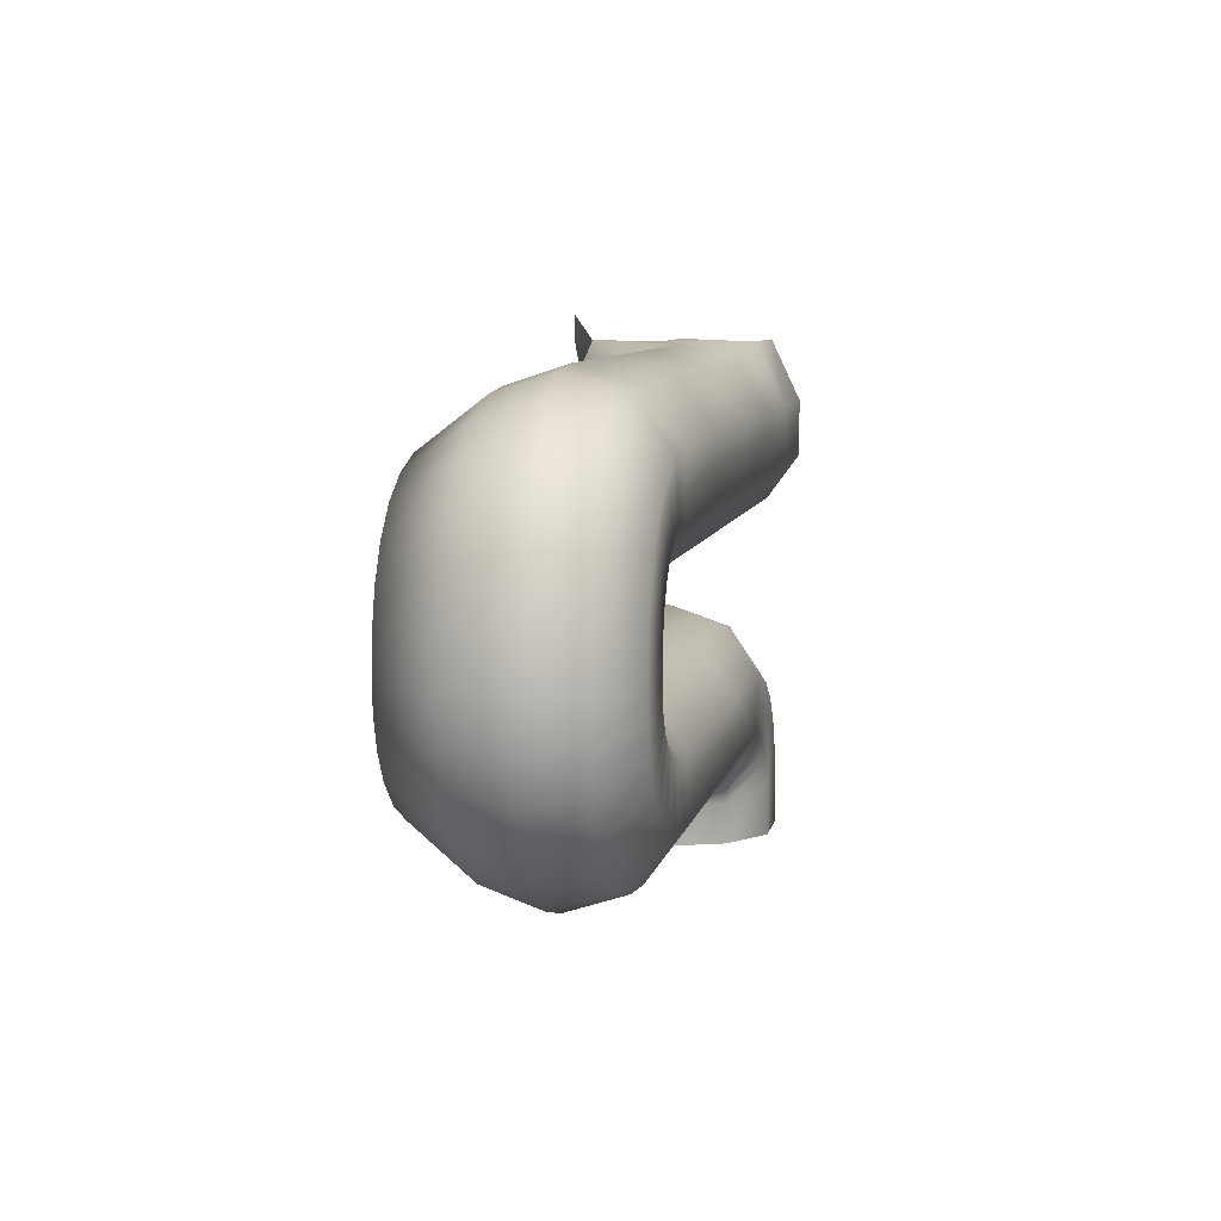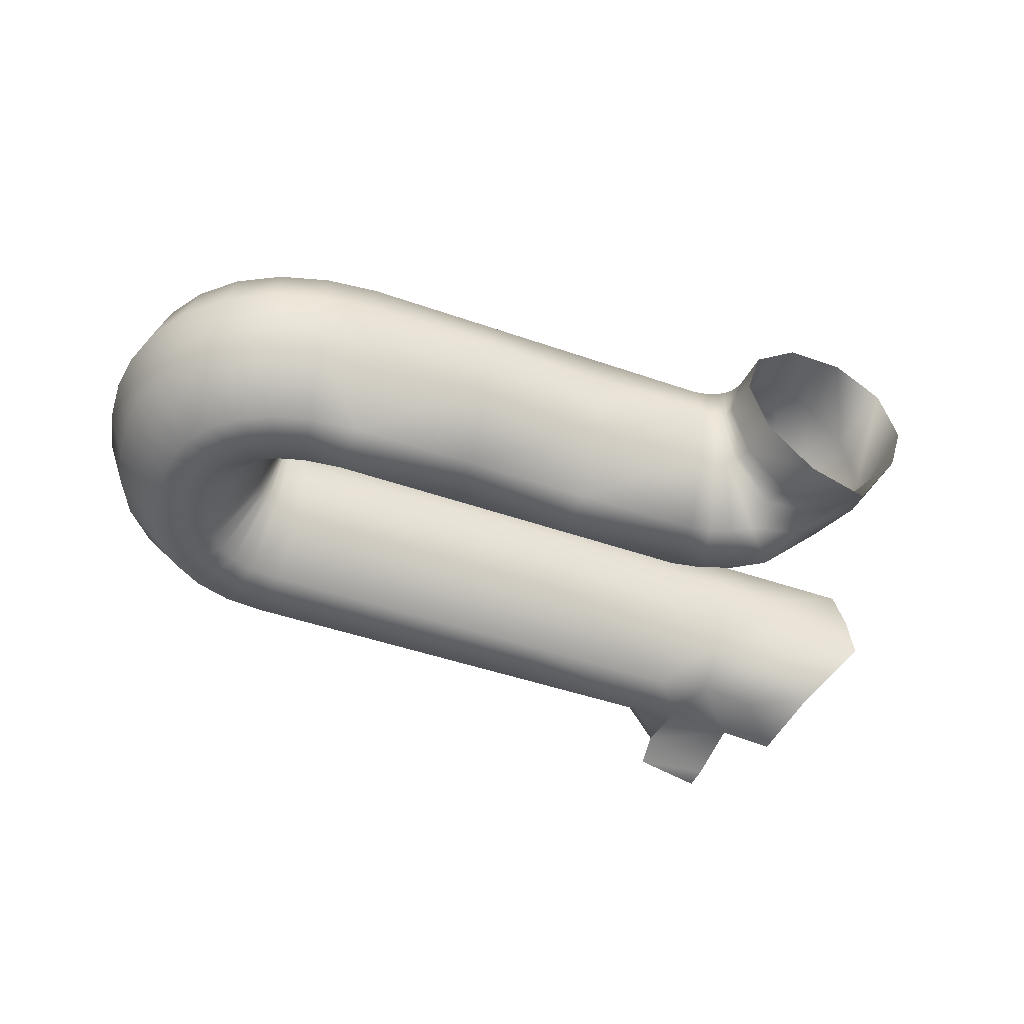
<metadata>
{"format":"obj","ext":"obj","renderer":"f3d","projection":"perspective","resolution":1024,"background":"white","views":[{"elev":8.2,"azim":101.7,"up":"+Z"},{"elev":-45.5,"azim":157.9,"up":"+Y"}]}
</metadata>
<code>
g arkenstone_cave
v 1.809e+04 1668 -2663
v 1.81e+04 1668 -2464
v 1.8e+04 1962 -2442
v 1.799e+04 1962 -2658
v 1.776e+04 2143 -2381
v 1.774e+04 2143 -2659
v 1.746e+04 2143 -2307
v 1.743e+04 2143 -2658
v 1.721e+04 1962 -2247
v 1.718e+04 1962 -2664
v 1.712e+04 1668 -2224
v 1.709e+04 1668 -2659
v 1.721e+04 1374 -2247
v 1.718e+04 1374 -2664
v 1.746e+04 1193 -2307
v 1.743e+04 1009 -2658
v 1.776e+04 1193 -2381
v 1.774e+04 1115 -2659
v 1.8e+04 1374 -2442
v 1.799e+04 1374 -2658
v 1.81e+04 1668 -2464
v 1.809e+04 1668 -2663
v 1.811e+04 1668 -2436
v 1.803e+04 1962 -2387
v 1.781e+04 2143 -2258
v 1.754e+04 2143 -2098
v 1.732e+04 1962 -1969
v 1.724e+04 1668 -1919
v 1.732e+04 1374 -1969
v 1.754e+04 1193 -2098
v 1.781e+04 1193 -2258
v 1.803e+04 1374 -2387
v 1.811e+04 1668 -2436
v 1.812e+04 1668 -2424
v 1.805e+04 1962 -2353
v 1.788e+04 2143 -2167
v 1.767e+04 2143 -1938
v 1.75e+04 1962 -1752
v 1.744e+04 1668 -1681
v 1.75e+04 1374 -1752
v 1.767e+04 1042 -1938
v 1.788e+04 1042 -2167
v 1.805e+04 1374 -2353
v 1.812e+04 1668 -2424
v 1.814e+04 1668 -2409
v 1.81e+04 1962 -2324
v 1.798e+04 2143 -2102
v 1.783e+04 2143 -1827
v 1.771e+04 1962 -1605
v 1.767e+04 1668 -1520
v 1.771e+04 1374 -1605
v 1.783e+04 1042 -1827
v 1.798e+04 1042 -2102
v 1.81e+04 1374 -2324
v 1.814e+04 1668 -2409
v 1.818e+04 1668 -2392
v 1.816e+04 1962 -2300
v 1.809e+04 2143 -2059
v 1.8e+04 2143 -1760
v 1.793e+04 1962 -1519
v 1.791e+04 1668 -1426
v 1.793e+04 1374 -1519
v 1.8e+04 1042 -1760
v 1.809e+04 1042 -2058
v 1.816e+04 1374 -2300
v 1.818e+04 1668 -2392
v 1.824e+04 1668 -2382
v 1.823e+04 1962 -2287
v 1.82e+04 2143 -2037
v 1.817e+04 2143 -1729
v 1.815e+04 1962 -1479
v 1.814e+04 1668 -1384
v 1.815e+04 1374 -1479
v 1.817e+04 1042 -1729
v 1.82e+04 1042 -2037
v 1.823e+04 1374 -2287
v 1.824e+04 1668 -2382
v 2.027e+04 1962 -2285
v 1.959e+04 1962 -2286
v 1.959e+04 1668 -2381
v 2.027e+04 1668 -2381
v 2.025e+04 2143 -2036
v 1.957e+04 2143 -2036
v 2.023e+04 2143 -1727
v 1.955e+04 2143 -1728
v 2.022e+04 1962 -1477
v 1.953e+04 1962 -1478
v 2.021e+04 1668 -1382
v 1.952e+04 1668 -1383
v 2.022e+04 1374 -1477
v 1.953e+04 1374 -1478
v 2.023e+04 1042 -1727
v 1.955e+04 1042 -1728
v 2.025e+04 1042 -2036
v 1.957e+04 1042 -2036
v 2.027e+04 1374 -2285
v 1.959e+04 1374 -2286
v 2.027e+04 1668 -2381
v 1.959e+04 1668 -2381
v 2.027e+04 1668 -2381
v 2.057e+04 1668 -2348
v 2.055e+04 1962 -2254
v 2.027e+04 1962 -2285
v 2.05e+04 2143 -2008
v 2.025e+04 2143 -2036
v 2.044e+04 2143 -1704
v 2.023e+04 2143 -1727
v 2.039e+04 1962 -1459
v 2.022e+04 1962 -1477
v 2.037e+04 1668 -1365
v 2.021e+04 1668 -1382
v 2.039e+04 1374 -1459
v 2.022e+04 1374 -1477
v 2.044e+04 1042 -1704
v 2.023e+04 1042 -1727
v 2.05e+04 1042 -2008
v 2.025e+04 1042 -2036
v 2.055e+04 1374 -2254
v 2.027e+04 1374 -2285
v 2.057e+04 1668 -2348
v 2.027e+04 1668 -2381
v 2.085e+04 1668 -2265
v 2.081e+04 1962 -2177
v 2.071e+04 2143 -1946
v 2.059e+04 2143 -1660
v 2.049e+04 1962 -1429
v 2.045e+04 1668 -1340
v 2.049e+04 1374 -1429
v 2.059e+04 1042 -1660
v 2.071e+04 1042 -1946
v 2.081e+04 1374 -2177
v 2.085e+04 1668 -2265
v 2.109e+04 1668 -2128
v 2.103e+04 1962 -2051
v 2.088e+04 2143 -1850
v 2.069e+04 2143 -1601
v 2.054e+04 1962 -1400
v 2.048e+04 1668 -1323
v 2.054e+04 1374 -1400
v 2.069e+04 1042 -1601
v 2.088e+04 1042 -1850
v 2.103e+04 1374 -2051
v 2.109e+04 1668 -2128
v 2.128e+04 1668 -1940
v 2.12e+04 1962 -1880
v 2.1e+04 2143 -1726
v 2.076e+04 2143 -1534
v 2.056e+04 1962 -1379
v 2.048e+04 1668 -1320
v 2.056e+04 1374 -1379
v 2.076e+04 1042 -1534
v 2.1e+04 1042 -1726
v 2.12e+04 1374 -1880
v 2.128e+04 1668 -1940
v 2.141e+04 1668 -1721
v 2.132e+04 1962 -1683
v 2.109e+04 2143 -1583
v 2.08e+04 2143 -1459
v 2.057e+04 1962 -1358
v 2.048e+04 1668 -1320
v 2.057e+04 1374 -1358
v 2.08e+04 1042 -1459
v 2.109e+04 1042 -1583
v 2.132e+04 1374 -1683
v 2.141e+04 1668 -1721
v 2.147e+04 1668 -1498
v 2.138e+04 1962 -1480
v 2.113e+04 2143 -1432
v 2.083e+04 2143 -1374
v 2.058e+04 1962 -1326
v 2.049e+04 1668 -1308
v 2.058e+04 1374 -1326
v 2.083e+04 1042 -1374
v 2.113e+04 1042 -1432
v 2.138e+04 1374 -1480
v 2.147e+04 1668 -1498
v 2.149e+04 1668 -1285
v 2.14e+04 1962 -1285
v 2.115e+04 2143 -1283
v 2.084e+04 2143 -1281
v 2.058e+04 1962 -1280
v 2.049e+04 1668 -1279
v 2.058e+04 1374 -1280
v 2.084e+04 1042 -1281
v 2.115e+04 1042 -1283
v 2.14e+04 1374 -1285
v 2.149e+04 1668 -1285
v 2.147e+04 1668 -1035
v 2.138e+04 1962 -1051
v 2.113e+04 2143 -1092
v 2.082e+04 2143 -1143
v 2.058e+04 1962 -1184
v 2.048e+04 1668 -1200
v 2.058e+04 1374 -1184
v 2.082e+04 1042 -1143
v 2.113e+04 1042 -1092
v 2.138e+04 1374 -1051
v 2.147e+04 1668 -1035
v 2.147e+04 1668 -1035
v 2.141e+04 1668 -791.1
v 2.132e+04 1962 -824.7
v 2.138e+04 1962 -1051
v 2.108e+04 2143 -912.8
v 2.113e+04 2143 -1092
v 2.079e+04 2143 -1022
v 2.082e+04 2143 -1143
v 2.056e+04 1962 -1110
v 2.058e+04 1962 -1184
v 2.047e+04 1668 -1144
v 2.048e+04 1668 -1200
v 2.056e+04 1374 -1110
v 2.058e+04 1374 -1184
v 2.079e+04 1042 -1022
v 2.082e+04 1042 -1143
v 2.108e+04 1042 -912.9
v 2.113e+04 1042 -1092
v 2.132e+04 1374 -824.8
v 2.138e+04 1374 -1051
v 2.141e+04 1668 -791.1
v 2.147e+04 1668 -1035
v 2.129e+04 1668 -555.1
v 2.121e+04 1962 -608.7
v 2.1e+04 2143 -749
v 2.074e+04 2143 -922.5
v 2.053e+04 1962 -1063
v 2.045e+04 1668 -1117
v 2.053e+04 1374 -1063
v 2.074e+04 1042 -922.6
v 2.1e+04 1042 -749.1
v 2.121e+04 1374 -608.7
v 2.129e+04 1668 -555.1
v 2.111e+04 1668 -346.6
v 2.105e+04 1962 -419.2
v 2.088e+04 2143 -609.2
v 2.068e+04 2143 -844.2
v 2.051e+04 1962 -1034
v 2.045e+04 1668 -1107
v 2.051e+04 1374 -1034
v 2.068e+04 1042 -844.3
v 2.088e+04 1042 -609.3
v 2.105e+04 1374 -419.2
v 2.111e+04 1668 -346.6
v 2.087e+04 1668 -190.2
v 2.083e+04 1962 -276.9
v 2.072e+04 2143 -503.9
v 2.058e+04 2143 -784.4
v 2.047e+04 1962 -1011
v 2.043e+04 1668 -1098
v 2.047e+04 1374 -1011
v 2.058e+04 1042 -784.5
v 2.072e+04 1042 -504
v 2.083e+04 1374 -277
v 2.087e+04 1668 -190.2
v 2.06e+04 1668 -99.66
v 2.058e+04 1962 -193.7
v 2.053e+04 2143 -439.9
v 2.046e+04 2143 -744.2
v 2.041e+04 1962 -990.4
v 2.039e+04 1668 -1084
v 2.041e+04 1374 -990.5
v 2.046e+04 1042 -744.3
v 2.053e+04 1042 -439.9
v 2.058e+04 1374 -193.7
v 2.06e+04 1668 -99.66
v 2.032e+04 1668 -74.52
v 2.032e+04 1962 -169.9
v 2.031e+04 2143 -419.8
v 2.029e+04 2143 -728.7
v 2.028e+04 1962 -978.6
v 2.028e+04 1668 -1074
v 2.028e+04 1374 -978.6
v 2.029e+04 1042 -728.7
v 2.031e+04 1042 -419.9
v 2.032e+04 1374 -170
v 2.032e+04 1668 -74.52
v 2.032e+04 1962 -169.9
v 2.032e+04 1668 -74.52
v 1.948e+04 1668 -74.6
v 1.948e+04 1962 -170
v 2.031e+04 2143 -419.8
v 1.947e+04 2143 -419.9
v 2.029e+04 2143 -728.7
v 1.945e+04 2143 -728.8
v 2.028e+04 1962 -978.6
v 1.944e+04 1962 -978.6
v 2.028e+04 1668 -1074
v 1.944e+04 1668 -1074
v 1.944e+04 1374 -974.3
v 2.028e+04 1374 -978.6
v 1.945e+04 1042 -728.8
v 2.029e+04 1042 -728.7
v 1.947e+04 1042 -420
v 2.031e+04 1042 -419.9
v 1.948e+04 1374 -170.1
v 2.032e+04 1374 -170
v 1.948e+04 1668 -74.6
v 2.032e+04 1668 -74.52
v 1.78e+04 1668 -74.76
v 1.754e+04 1550 -62.83
v 1.747e+04 1962 -122.9
v 1.779e+04 1962 -170.2
v 1.748e+04 2143 -420.2
v 1.778e+04 2143 -420.1
v 1.747e+04 2143 -729
v 1.777e+04 2143 -728.9
v 1.746e+04 1962 -978.9
v 1.776e+04 1962 -978.8
v 1.746e+04 1668 -1074
v 1.776e+04 1668 -1074
v 1.746e+04 1294 -965.8
v 1.776e+04 1374 -965.7
v 1.747e+04 1091 -729.1
v 1.777e+04 1042 -729
v 1.753e+04 1094 -420.6
v 1.778e+04 1042 -420.1
v 1.658e+04 1982 -77.5
v 1.657e+04 2143 -420.5
v 1.718e+04 2143 -420.3
v 1.715e+04 1962 -75.53
v 1.656e+04 2143 -729.4
v 1.717e+04 2143 -729.2
v 1.655e+04 1962 -979.3
v 1.716e+04 1962 -979
v 1.655e+04 1668 -1075
v 1.715e+04 1668 -1075
v 1.655e+04 1374 -1130
v 1.716e+04 1214 -966
v 1.686e+04 1016 -945
v 1.717e+04 1041 -729.2
v 1.687e+04 1016 -420.6
v 1.718e+04 1040 -420.4
v 1.71e+04 1550 -62.83
v 1.715e+04 1962 -75.53
v 1.718e+04 2143 -420.3
v 1.717e+04 2143 -729.2
v 1.716e+04 1962 -979
v 1.715e+04 1668 -1075
v 1.716e+04 1214 -966
v 1.717e+04 1041 -729.2
v 1.718e+04 1040 -420.4
v 1.718e+04 1040 -420.4
v 1.718e+04 973.4 -62.62
v 1.753e+04 1152 -62.83
v 1.753e+04 1094 -420.6
v 1.753e+04 1094 -420.6
v 1.753e+04 1152 -62.83
v 1.779e+04 1374 -170.2
v 1.753e+04 1260 -62.83
v 1.753e+04 1320 -62.83
v 1.753e+04 1350 -62.83
v 1.754e+04 1510 -62.83
v 1.754e+04 1550 -62.83
v 1.78e+04 1668 -74.76
v 1.892e+04 1668 -2382
v 1.891e+04 1962 -2286
v 1.823e+04 1962 -2287
v 1.824e+04 1668 -2382
v 1.891e+04 1374 -2286
v 1.892e+04 1668 -2382
v 1.824e+04 1668 -2382
v 1.823e+04 1374 -2287
v 1.889e+04 2143 -2037
v 1.82e+04 2143 -2037
v 1.886e+04 2143 -1728
v 1.817e+04 2143 -1729
v 1.884e+04 1962 -1479
v 1.815e+04 1962 -1479
v 1.883e+04 1668 -1383
v 1.814e+04 1668 -1384
v 1.884e+04 1374 -1478
v 1.815e+04 1374 -1479
v 1.886e+04 1042 -1728
v 1.817e+04 1042 -1729
v 1.889e+04 1042 -2037
v 1.82e+04 1042 -2037
v 1.864e+04 1962 -170.1
v 1.864e+04 1668 -74.68
v 1.864e+04 1962 -170.1
v 1.864e+04 1668 -74.68
v 1.78e+04 1668 -74.76
v 1.779e+04 1962 -170.2
v 1.862e+04 2143 -420
v 1.862e+04 2143 -420
v 1.778e+04 2143 -420.1
v 1.864e+04 1668 -74.68
v 1.864e+04 1374 -170.2
v 1.78e+04 1668 -74.76
v 1.864e+04 1668 -74.68
v 1.864e+04 1374 -170.2
v 1.779e+04 1374 -170.2
v 1.861e+04 2143 -728.8
v 1.861e+04 2143 -728.8
v 1.777e+04 2143 -728.9
v 1.86e+04 1962 -978.7
v 1.86e+04 1962 -978.7
v 1.776e+04 1962 -978.8
v 1.86e+04 1668 -1074
v 1.86e+04 1668 -1074
v 1.776e+04 1668 -1074
v 1.86e+04 1374 -970
v 1.776e+04 1374 -965.7
v 1.86e+04 1374 -970
v 1.861e+04 1042 -728.9
v 1.777e+04 1042 -729
v 1.861e+04 1042 -728.9
v 1.863e+04 1042 -420
v 1.778e+04 1042 -420.1
v 1.863e+04 1042 -420
v 1.753e+04 1055 74.69
v 1.718e+04 973.4 74.9
f 314 315 313
f 346 315 345
f 315 346 347
f 353 346 348
f 346 353 347
f 349 350 348
f 351 348 350
f 348 351 353
f 352 353 351
f 340 314 312
f 313 312 314
f 312 313 310
f 311 310 313
f 310 311 308
f 309 308 311
f 308 309 306
f 307 306 309
f 306 307 304
f 305 304 307
f 304 305 302
f 303 302 305
f 312 339 340
f 339 312 338
f 310 338 312
f 338 310 337
f 308 337 310
f 337 308 336
f 306 336 308
f 336 306 335
f 304 335 306
f 335 304 334
f 302 334 304
f 333 334 300
f 302 300 334
f 300 302 301
f 303 301 302
f 332 333 299
f 300 299 333
f 299 300 298
f 301 298 300
f 189 177 188
f 177 189 178
f 190 178 189
f 178 190 179
f 191 179 190
f 179 191 180
f 192 180 191
f 180 192 181
f 193 181 192
f 181 193 182
f 194 182 193
f 182 194 183
f 195 183 194
f 183 195 184
f 196 184 195
f 184 196 185
f 197 185 196
f 185 197 186
f 198 186 197
f 186 198 187
f 187 175 186
f 175 187 176
f 176 164 175
f 164 176 165
f 165 153 164
f 153 165 154
f 154 142 153
f 142 154 143
f 143 131 142
f 131 143 132
f 132 118 131
f 118 132 120
f 120 119 118
f 119 120 121
f 178 166 177
f 166 178 167
f 179 167 178
f 167 179 168
f 180 168 179
f 168 180 169
f 181 169 180
f 169 181 170
f 182 170 181
f 170 182 171
f 183 171 182
f 171 183 172
f 184 172 183
f 172 184 173
f 185 173 184
f 173 185 174
f 186 174 185
f 174 186 175
f 167 155 166
f 155 167 156
f 168 156 167
f 156 168 157
f 169 157 168
f 157 169 158
f 170 158 169
f 158 170 159
f 171 159 170
f 159 171 160
f 172 160 171
f 160 172 161
f 173 161 172
f 161 173 162
f 174 162 173
f 162 174 163
f 175 163 174
f 163 175 164
f 156 144 155
f 144 156 145
f 157 145 156
f 145 157 146
f 158 146 157
f 146 158 147
f 159 147 158
f 147 159 148
f 160 148 159
f 148 160 149
f 161 149 160
f 149 161 150
f 162 150 161
f 150 162 151
f 163 151 162
f 151 163 152
f 164 152 163
f 152 164 153
f 145 133 144
f 133 145 134
f 146 134 145
f 134 146 135
f 147 135 146
f 135 147 136
f 148 136 147
f 136 148 137
f 149 137 148
f 137 149 138
f 150 138 149
f 138 150 139
f 151 139 150
f 139 151 140
f 152 140 151
f 140 152 141
f 153 141 152
f 141 153 142
f 134 122 133
f 122 134 123
f 135 123 134
f 123 135 124
f 136 124 135
f 124 136 125
f 137 125 136
f 125 137 126
f 138 126 137
f 126 138 127
f 139 127 138
f 127 139 128
f 140 128 139
f 128 140 129
f 141 129 140
f 129 141 130
f 142 130 141
f 130 142 131
f 123 101 122
f 101 123 102
f 124 102 123
f 102 124 104
f 125 104 124
f 104 125 106
f 126 106 125
f 106 126 108
f 127 108 126
f 108 127 110
f 128 110 127
f 110 128 112
f 129 112 128
f 112 129 114
f 130 114 129
f 114 130 116
f 131 116 130
f 116 131 118
f 102 100 101
f 100 102 103
f 104 103 102
f 103 104 105
f 106 105 104
f 105 106 107
f 108 107 106
f 107 108 109
f 110 109 108
f 109 110 111
f 112 111 110
f 111 112 113
f 114 113 112
f 113 114 115
f 116 115 114
f 115 116 117
f 118 117 116
f 117 118 119
f 57 45 56
f 45 57 46
f 58 46 57
f 46 58 47
f 59 47 58
f 47 59 48
f 60 48 59
f 48 60 49
f 61 49 60
f 49 61 50
f 62 50 61
f 50 62 51
f 63 51 62
f 51 63 52
f 64 52 63
f 52 64 53
f 65 53 64
f 53 65 54
f 66 54 65
f 54 66 55
f 55 43 54
f 43 55 44
f 44 32 43
f 32 44 33
f 33 19 32
f 19 33 21
f 21 20 19
f 20 21 22
f 77 65 76
f 65 77 66
f 46 34 45
f 34 46 35
f 47 35 46
f 35 47 36
f 48 36 47
f 36 48 37
f 49 37 48
f 37 49 38
f 50 38 49
f 38 50 39
f 51 39 50
f 39 51 40
f 52 40 51
f 40 52 41
f 53 41 52
f 41 53 42
f 54 42 53
f 42 54 43
f 35 23 34
f 23 35 24
f 36 24 35
f 24 36 25
f 37 25 36
f 25 37 26
f 38 26 37
f 26 38 27
f 39 27 38
f 27 39 28
f 40 28 39
f 28 40 29
f 41 29 40
f 29 41 30
f 42 30 41
f 30 42 31
f 43 31 42
f 31 43 32
f 24 2 23
f 2 24 3
f 25 3 24
f 3 25 5
f 26 5 25
f 5 26 7
f 27 7 26
f 7 27 9
f 28 9 27
f 9 28 11
f 29 11 28
f 11 29 13
f 30 13 29
f 13 30 15
f 31 15 30
f 15 31 17
f 32 17 31
f 17 32 19
f 3 1 2
f 1 3 4
f 5 4 3
f 4 5 6
f 7 6 5
f 6 7 8
f 9 8 7
f 8 9 10
f 11 10 9
f 10 11 12
f 13 12 11
f 12 13 14
f 15 14 13
f 14 15 16
f 17 16 15
f 16 17 18
f 19 18 17
f 18 19 20
f 241 253 242
f 253 241 252
f 240 252 241
f 252 240 251
f 239 251 240
f 251 239 250
f 238 250 239
f 250 238 249
f 237 249 238
f 249 237 248
f 236 248 237
f 248 236 247
f 235 247 236
f 247 235 246
f 234 246 235
f 246 234 245
f 233 245 234
f 245 233 244
f 232 244 233
f 244 232 243
f 255 243 254
f 243 255 244
f 256 244 255
f 244 256 245
f 257 245 256
f 245 257 246
f 258 246 257
f 246 258 247
f 259 247 258
f 247 259 248
f 260 248 259
f 248 260 249
f 261 249 260
f 249 261 250
f 262 250 261
f 250 262 251
f 263 251 262
f 251 263 252
f 264 252 263
f 252 264 253
f 266 254 265
f 254 266 255
f 267 255 266
f 255 267 256
f 268 256 267
f 256 268 257
f 269 257 268
f 257 269 258
f 270 258 269
f 258 270 259
f 271 259 270
f 259 271 260
f 272 260 271
f 260 272 261
f 273 261 272
f 261 273 262
f 274 262 273
f 262 274 263
f 275 263 274
f 263 275 264
f 218 219 220
f 219 218 217
f 216 217 218
f 217 216 215
f 214 215 216
f 215 214 213
f 212 213 214
f 213 212 211
f 210 211 212
f 211 210 209
f 208 209 210
f 209 208 207
f 206 207 208
f 207 206 205
f 204 205 206
f 205 204 203
f 202 203 204
f 203 202 201
f 199 201 202
f 201 199 200
f 222 200 221
f 200 222 201
f 223 201 222
f 201 223 203
f 224 203 223
f 203 224 205
f 225 205 224
f 205 225 207
f 226 207 225
f 207 226 209
f 227 209 226
f 209 227 211
f 228 211 227
f 211 228 213
f 229 213 228
f 213 229 215
f 230 215 229
f 215 230 217
f 231 217 230
f 217 231 219
f 233 221 232
f 221 233 222
f 234 222 233
f 222 234 223
f 235 223 234
f 223 235 224
f 236 224 235
f 224 236 225
f 237 225 236
f 225 237 226
f 238 226 237
f 226 238 227
f 239 227 238
f 227 239 228
f 240 228 239
f 228 240 229
f 241 229 240
f 229 241 230
f 242 230 241
f 230 242 231
f 68 56 67
f 56 68 57
f 69 57 68
f 57 69 58
f 70 58 69
f 58 70 59
f 71 59 70
f 59 71 60
f 72 60 71
f 60 72 61
f 73 61 72
f 61 73 62
f 74 62 73
f 62 74 63
f 75 63 74
f 63 75 64
f 76 64 75
f 64 76 65
f 375 373 372
f 370 372 373
f 372 370 91
f 89 91 370
f 91 89 88
f 87 88 89
f 88 87 86
f 85 86 87
f 86 85 84
f 83 84 85
f 84 83 82
f 79 82 83
f 82 79 78
f 80 78 79
f 78 80 81
f 373 371 370
f 370 368 89
f 368 370 371
f 89 366 87
f 366 89 368
f 85 87 364
f 366 364 87
f 364 366 367
f 368 367 366
f 367 368 369
f 371 369 368
f 85 362 83
f 362 85 364
f 83 355 79
f 355 83 362
f 80 79 354
f 355 354 79
f 354 355 356
f 362 356 355
f 356 362 363
f 364 363 362
f 363 364 365
f 367 365 364
f 356 357 354
f 391 394 285
f 287 285 394
f 285 287 286
f 288 286 287
f 286 288 289
f 290 289 288
f 289 290 291
f 292 291 290
f 291 292 293
f 294 293 292
f 293 294 295
f 296 295 294
f 295 296 297
f 394 397 287
f 400 287 397
f 287 400 288
f 403 288 400
f 288 403 290
f 406 290 403
f 290 406 292
f 386 292 406
f 292 386 294
f 385 294 386
f 294 385 296
f 277 278 276
f 279 276 278
f 276 279 280
f 281 280 279
f 280 281 282
f 283 282 281
f 282 283 284
f 285 284 283
f 284 285 286
f 281 279 376
f 278 376 279
f 376 278 377
f 382 281 376
f 281 382 283
f 391 283 382
f 283 391 285
f 98 99 96
f 97 96 99
f 96 97 94
f 95 94 97
f 94 95 92
f 93 92 95
f 92 93 90
f 91 90 93
f 90 91 88
f 91 93 372
f 95 372 93
f 375 372 374
f 95 374 372
f 374 95 358
f 97 358 95
f 358 97 99
f 361 374 358
f 374 361 375
f 99 359 358
f 360 358 359
f 358 360 361
f 379 380 378
f 381 378 380
f 378 381 383
f 384 383 381
f 383 384 392
f 393 392 384
f 392 393 395
f 396 395 393
f 395 396 398
f 399 398 396
f 398 399 401
f 389 387 388
f 387 389 390
f 408 390 389
f 390 408 407
f 405 407 408
f 407 405 404
f 402 404 405
f 404 402 401
f 398 401 402
f 344 341 343
f 342 343 341
f 343 342 409
f 410 409 342
f 325 324 326
f 324 325 322
f 323 322 325
f 322 323 320
f 321 320 323
f 320 321 317
f 318 317 321
f 317 318 316
f 319 316 318
f 329 330 331
f 330 329 328
f 327 328 329
f 328 327 326
f 325 326 327

</code>
